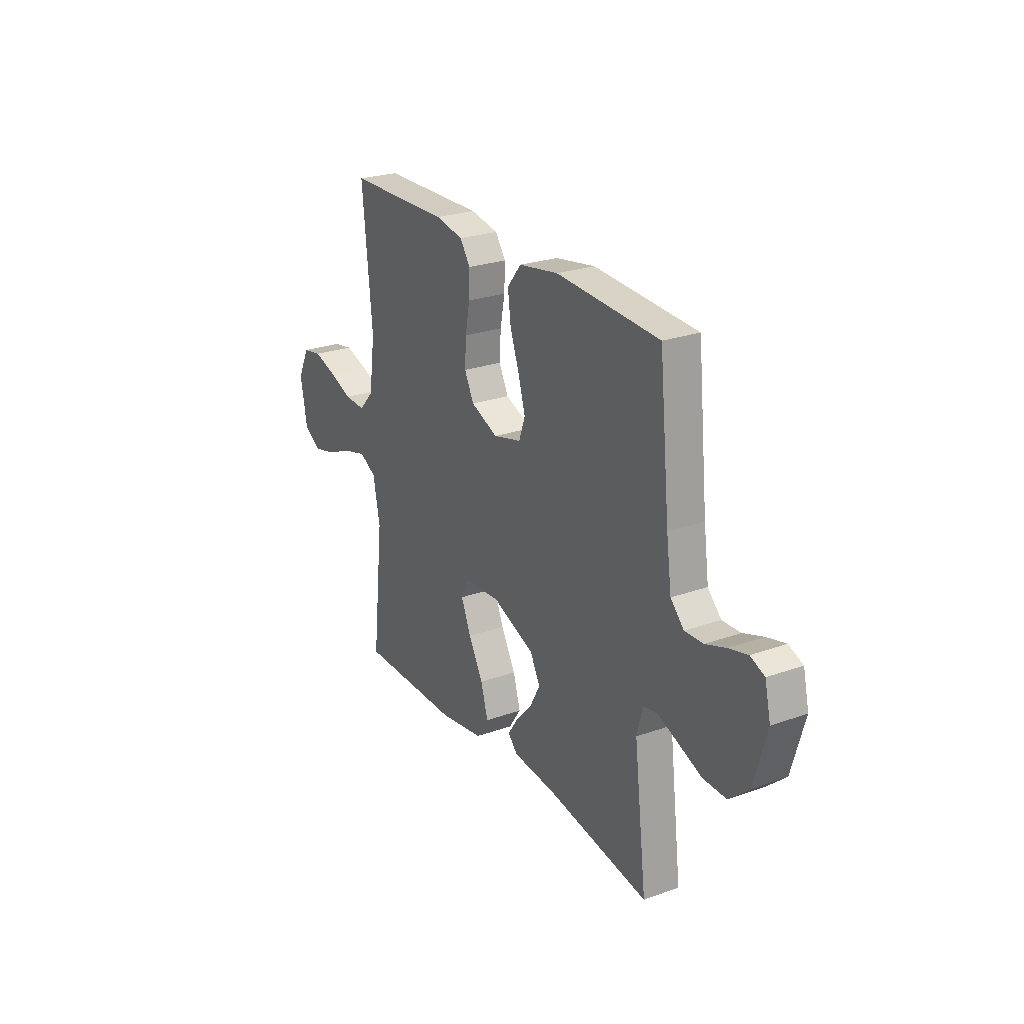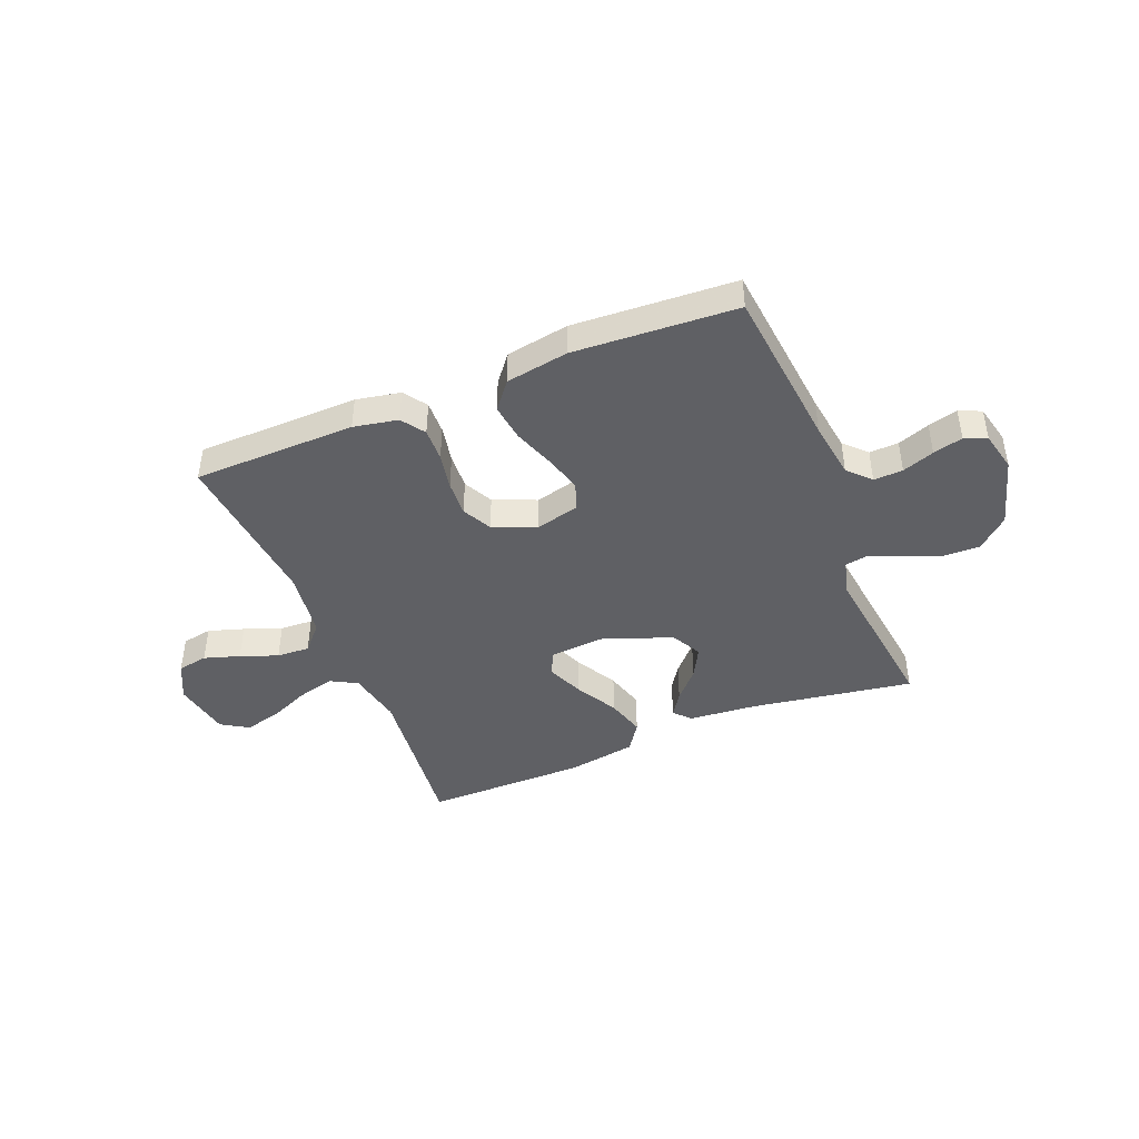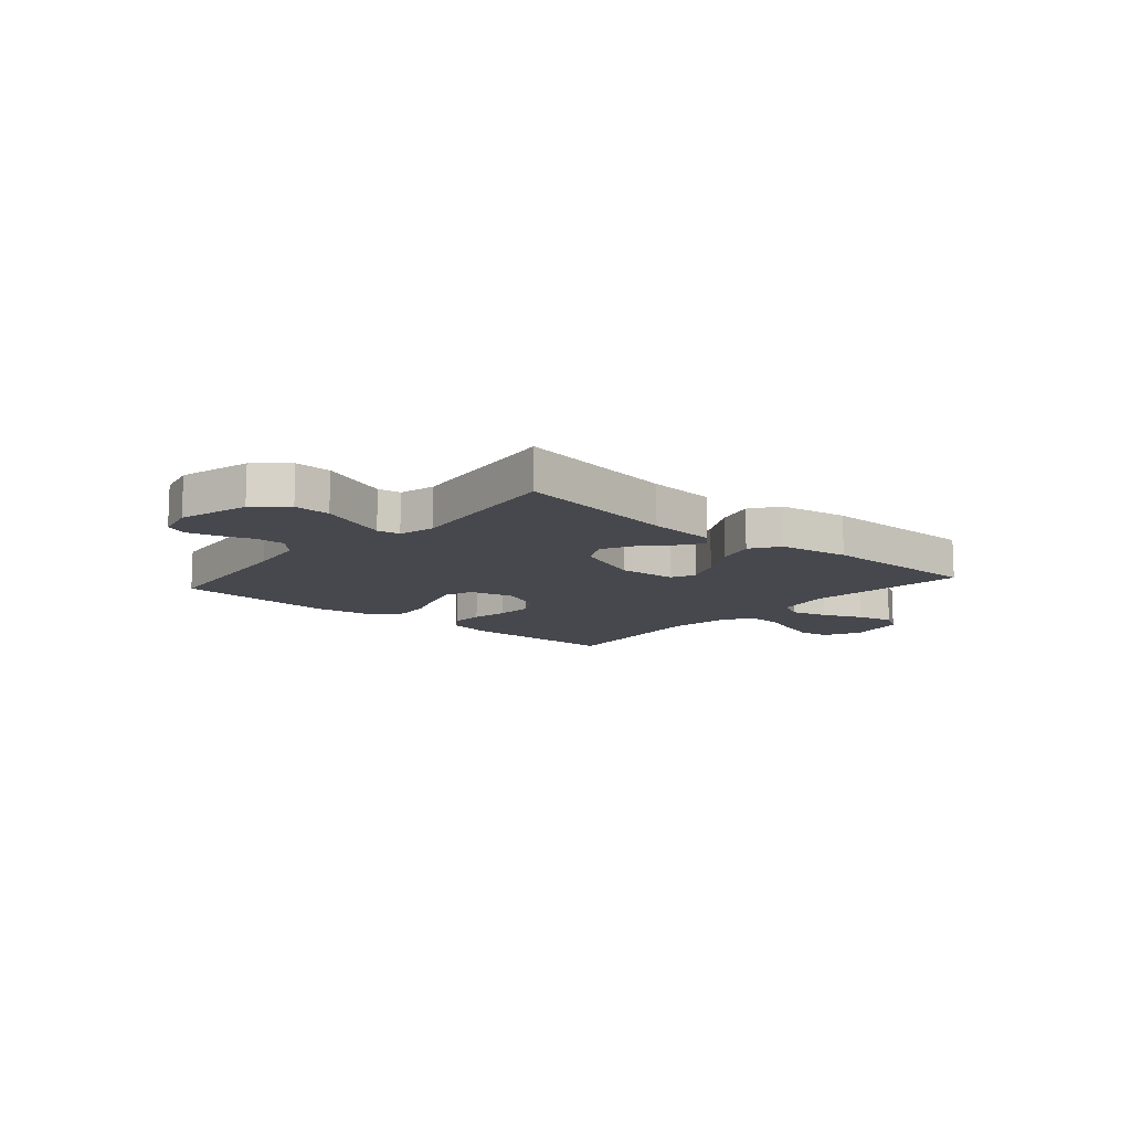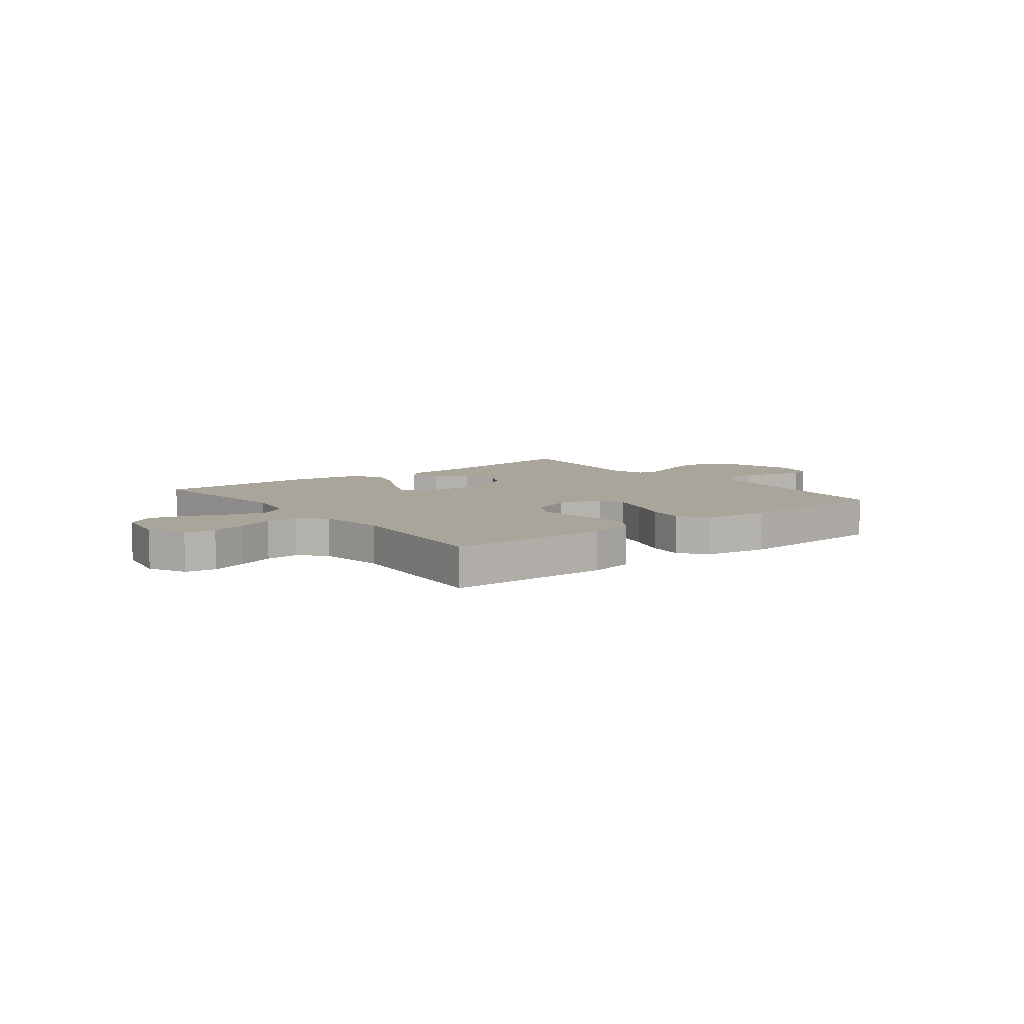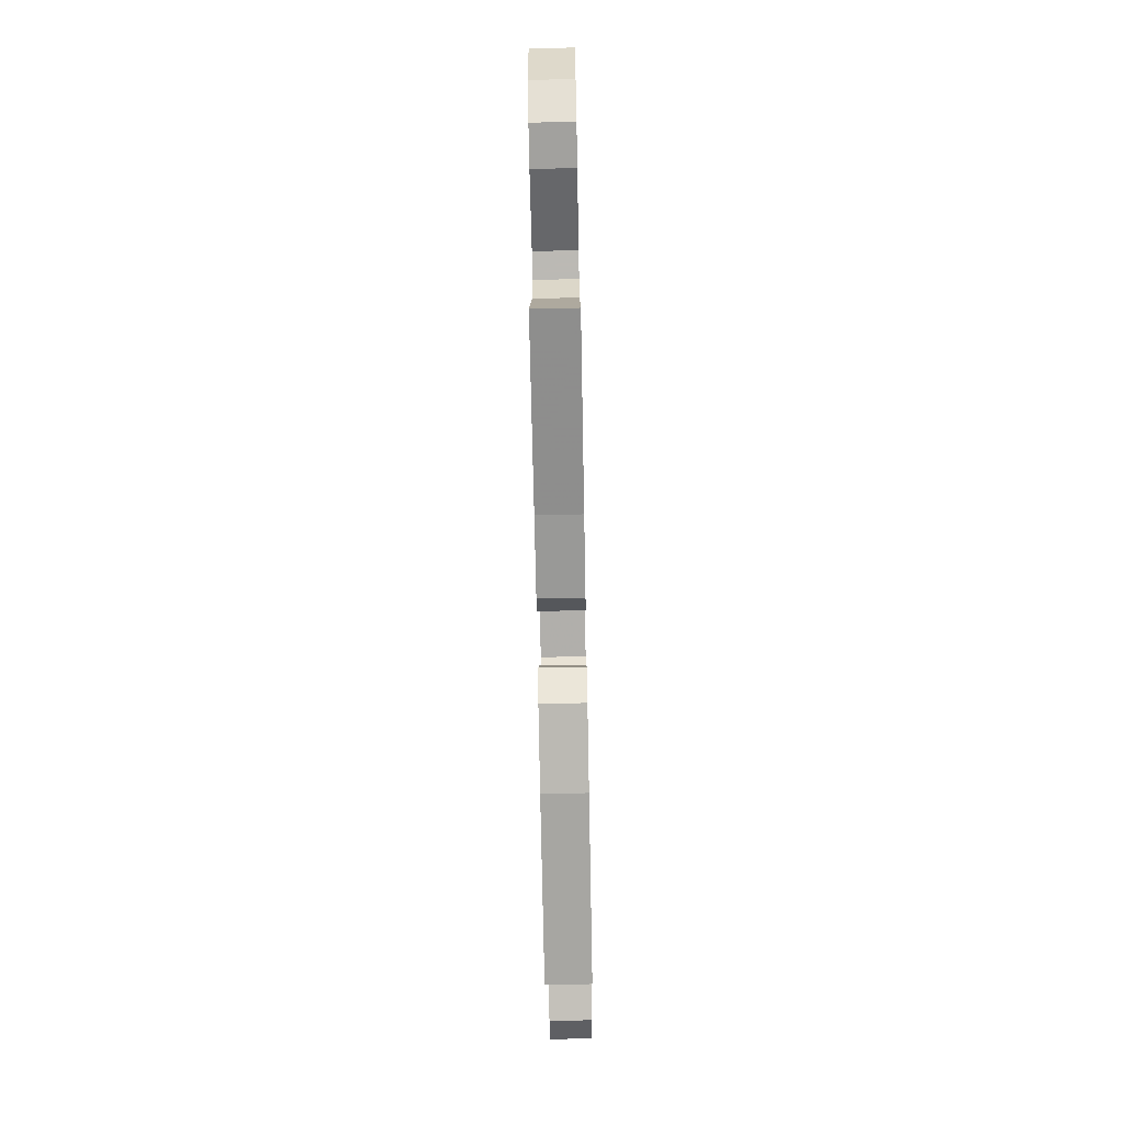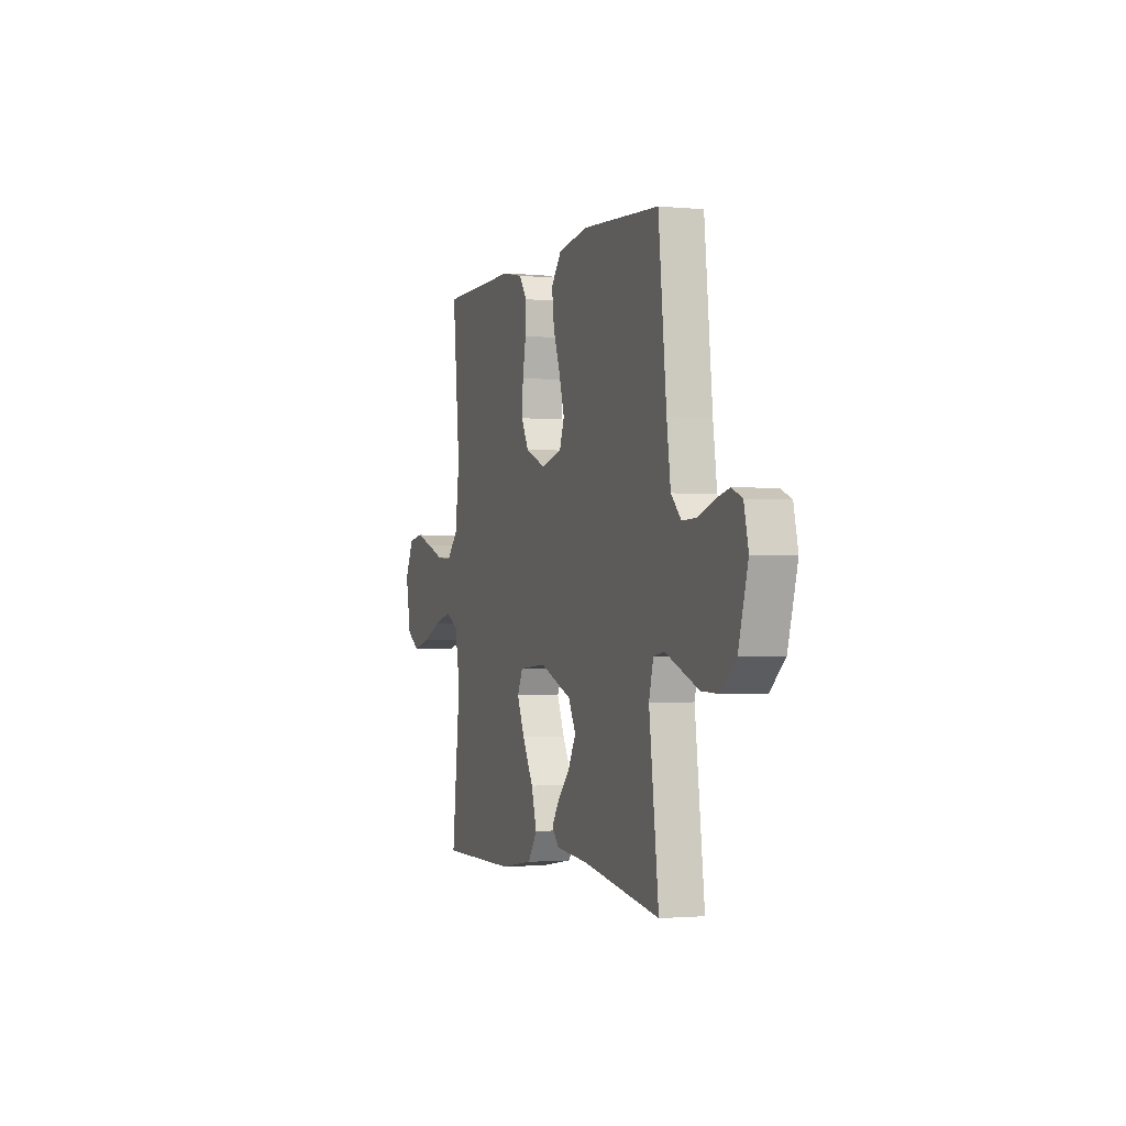
<metadata>
{"format":"obj","ext":"obj","renderer":"f3d","projection":"perspective","resolution":1024,"background":"white","views":[{"elev":25.0,"azim":59.9,"up":"+Z"},{"elev":-43.8,"azim":22.1,"up":"+Y"},{"elev":-11.8,"azim":139.2,"up":"+Y"},{"elev":7.7,"azim":-38.1,"up":"+Y"},{"elev":-73.8,"azim":91.1,"up":"+Z"},{"elev":-1.4,"azim":70.6,"up":"+Z"}]}
</metadata>
<code>
v 0.5 0.07 -0.5
v 0.2 0.07 -0.452
v 0.074 0.07 -0.441
v 0.046 0.07 -0.411
v 0.075 0.07 -0.367
v 0.123 0.07 -0.315
v 0.153 0.07 -0.259
v 0.124 0.07 -0.204
v 0 0.07 -0.155
v -0.107 0.07 -0.163
v -0.128 0.07 -0.208
v -0.099 0.07 -0.276
v -0.056 0.07 -0.353
v -0.035 0.07 -0.425
v -0.071 0.07 -0.478
v -0.2 0.07 -0.499
v -0.5 0.07 -0.5
v -0.467 0.07 -0.2
v -0.487 0.07 -0.098
v -0.536 0.07 -0.071
v -0.605 0.07 -0.089
v -0.679 0.07 -0.121
v -0.747 0.07 -0.138
v -0.797 0.07 -0.107
v -0.817 0.07 0
v -0.783 0.07 0.069
v -0.727 0.07 0.079
v -0.661 0.07 0.058
v -0.592 0.07 0.032
v -0.531 0.07 0.029
v -0.488 0.07 0.076
v -0.471 0.07 0.2
v -0.5 0.07 0.5
v -0.2 0.07 0.505
v -0.118 0.07 0.489
v -0.088 0.07 0.446
v -0.09 0.07 0.385
v -0.103 0.07 0.317
v -0.107 0.07 0.251
v -0.079 0.07 0.197
v 0 0.07 0.164
v 0.082 0.07 0.185
v 0.1 0.07 0.236
v 0.08 0.07 0.305
v 0.053 0.07 0.38
v 0.044 0.07 0.449
v 0.084 0.07 0.499
v 0.2 0.07 0.518
v 0.5 0.07 0.5
v 0.531 0.07 0.2
v 0.546 0.07 0.093
v 0.585 0.07 0.053
v 0.639 0.07 0.055
v 0.698 0.07 0.076
v 0.753 0.07 0.09
v 0.794 0.07 0.073
v 0.811 0.07 0
v 0.774 0.07 -0.13
v 0.717 0.07 -0.18
v 0.65 0.07 -0.178
v 0.582 0.07 -0.151
v 0.522 0.07 -0.127
v 0.48 0.07 -0.134
v 0.463 0.07 -0.2
v 0.5 0 -0.5
v 0.2 0 -0.452
v 0.074 0 -0.441
v 0.046 0 -0.411
v 0.075 0 -0.367
v 0.123 0 -0.315
v 0.153 0 -0.259
v 0.124 0 -0.204
v 0 0 -0.155
v -0.107 0 -0.163
v -0.128 0 -0.208
v -0.099 0 -0.276
v -0.056 0 -0.353
v -0.035 0 -0.425
v -0.071 0 -0.478
v -0.2 0 -0.499
v -0.5 0 -0.5
v -0.467 0 -0.2
v -0.487 0 -0.098
v -0.536 0 -0.071
v -0.605 0 -0.089
v -0.679 0 -0.121
v -0.747 0 -0.138
v -0.797 0 -0.107
v -0.817 0 0
v -0.783 0 0.069
v -0.727 0 0.079
v -0.661 0 0.058
v -0.592 0 0.032
v -0.531 0 0.029
v -0.488 0 0.076
v -0.471 0 0.2
v -0.5 0 0.5
v -0.2 0 0.505
v -0.118 0 0.489
v -0.088 0 0.446
v -0.09 0 0.385
v -0.103 0 0.317
v -0.107 0 0.251
v -0.079 0 0.197
v 0 0 0.164
v 0.082 0 0.185
v 0.1 0 0.236
v 0.08 0 0.305
v 0.053 0 0.38
v 0.044 0 0.449
v 0.084 0 0.499
v 0.2 0 0.518
v 0.5 0 0.5
v 0.531 0 0.2
v 0.546 0 0.093
v 0.585 0 0.053
v 0.639 0 0.055
v 0.698 0 0.076
v 0.753 0 0.09
v 0.794 0 0.073
v 0.811 0 0
v 0.774 0 -0.13
v 0.717 0 -0.18
v 0.65 0 -0.178
v 0.582 0 -0.151
v 0.522 0 -0.127
v 0.48 0 -0.134
v 0.463 0 -0.2
f 60 61 62
f 59 60 62
f 58 59 62
f 57 58 62
f 56 57 62
f 55 56 62
f 54 55 62
f 53 54 62
f 52 53 62 63
f 51 52 63
f 50 51 63
f 50 63 64
f 49 50 64
f 48 49 64
f 47 48 64
f 46 47 64
f 45 46 64
f 44 45 64
f 36 37 38
f 35 36 38
f 34 35 38
f 33 34 38
f 32 33 38
f 31 32 38 39
f 30 31 39 40
f 27 28 29
f 26 27 29
f 25 26 29
f 24 25 29
f 23 24 29
f 22 23 29
f 21 22 29
f 20 21 29 30
f 30 40 41
f 20 30 41
f 19 20 41
f 16 17 18
f 15 16 18
f 14 15 18
f 13 14 18
f 12 13 18
f 11 12 18 19
f 4 5 6
f 3 4 6
f 2 3 6
f 2 6 7
f 1 2 7
f 43 44 64 1
f 19 41 42
f 10 11 19
f 9 10 19 42
f 8 9 42 43
f 1 7 8 43
f 126 125 124
f 126 124 123
f 126 123 122
f 126 122 121
f 126 121 120
f 126 120 119
f 126 119 118
f 126 118 117
f 127 126 117 116
f 127 116 115
f 127 115 114
f 128 127 114
f 128 114 113
f 128 113 112
f 128 112 111
f 128 111 110
f 128 110 109
f 128 109 108
f 102 101 100
f 102 100 99
f 102 99 98
f 102 98 97
f 102 97 96
f 103 102 96 95
f 104 103 95 94
f 93 92 91
f 93 91 90
f 93 90 89
f 93 89 88
f 93 88 87
f 93 87 86
f 93 86 85
f 94 93 85 84
f 105 104 94
f 105 94 84
f 105 84 83
f 82 81 80
f 82 80 79
f 82 79 78
f 82 78 77
f 82 77 76
f 83 82 76 75
f 70 69 68
f 70 68 67
f 70 67 66
f 71 70 66
f 71 66 65
f 65 128 108 107
f 106 105 83
f 83 75 74
f 106 83 74 73
f 107 106 73 72
f 107 72 71 65
f 1 65 66 2
f 2 66 67 3
f 3 67 68 4
f 4 68 69 5
f 5 69 70 6
f 6 70 71 7
f 7 71 72 8
f 8 72 73 9
f 9 73 74 10
f 10 74 75 11
f 11 75 76 12
f 12 76 77 13
f 13 77 78 14
f 14 78 79 15
f 15 79 80 16
f 16 80 81 17
f 17 81 82 18
f 18 82 83 19
f 19 83 84 20
f 20 84 85 21
f 21 85 86 22
f 22 86 87 23
f 23 87 88 24
f 24 88 89 25
f 25 89 90 26
f 26 90 91 27
f 27 91 92 28
f 28 92 93 29
f 29 93 94 30
f 30 94 95 31
f 31 95 96 32
f 32 96 97 33
f 33 97 98 34
f 34 98 99 35
f 35 99 100 36
f 36 100 101 37
f 37 101 102 38
f 38 102 103 39
f 39 103 104 40
f 40 104 105 41
f 41 105 106 42
f 42 106 107 43
f 43 107 108 44
f 44 108 109 45
f 45 109 110 46
f 46 110 111 47
f 47 111 112 48
f 48 112 113 49
f 49 113 114 50
f 50 114 115 51
f 51 115 116 52
f 52 116 117 53
f 53 117 118 54
f 54 118 119 55
f 55 119 120 56
f 56 120 121 57
f 57 121 122 58
f 58 122 123 59
f 59 123 124 60
f 60 124 125 61
f 61 125 126 62
f 62 126 127 63
f 63 127 128 64
f 64 128 65 1

</code>
